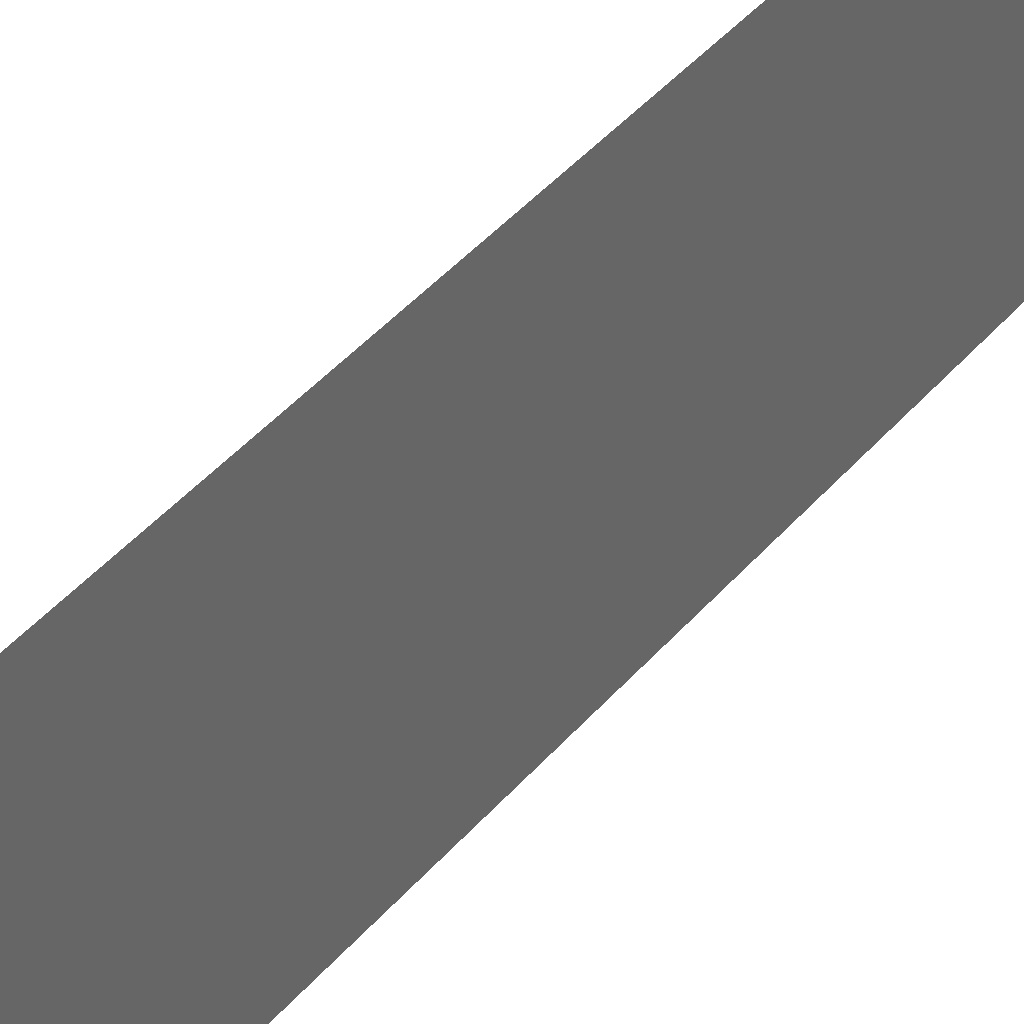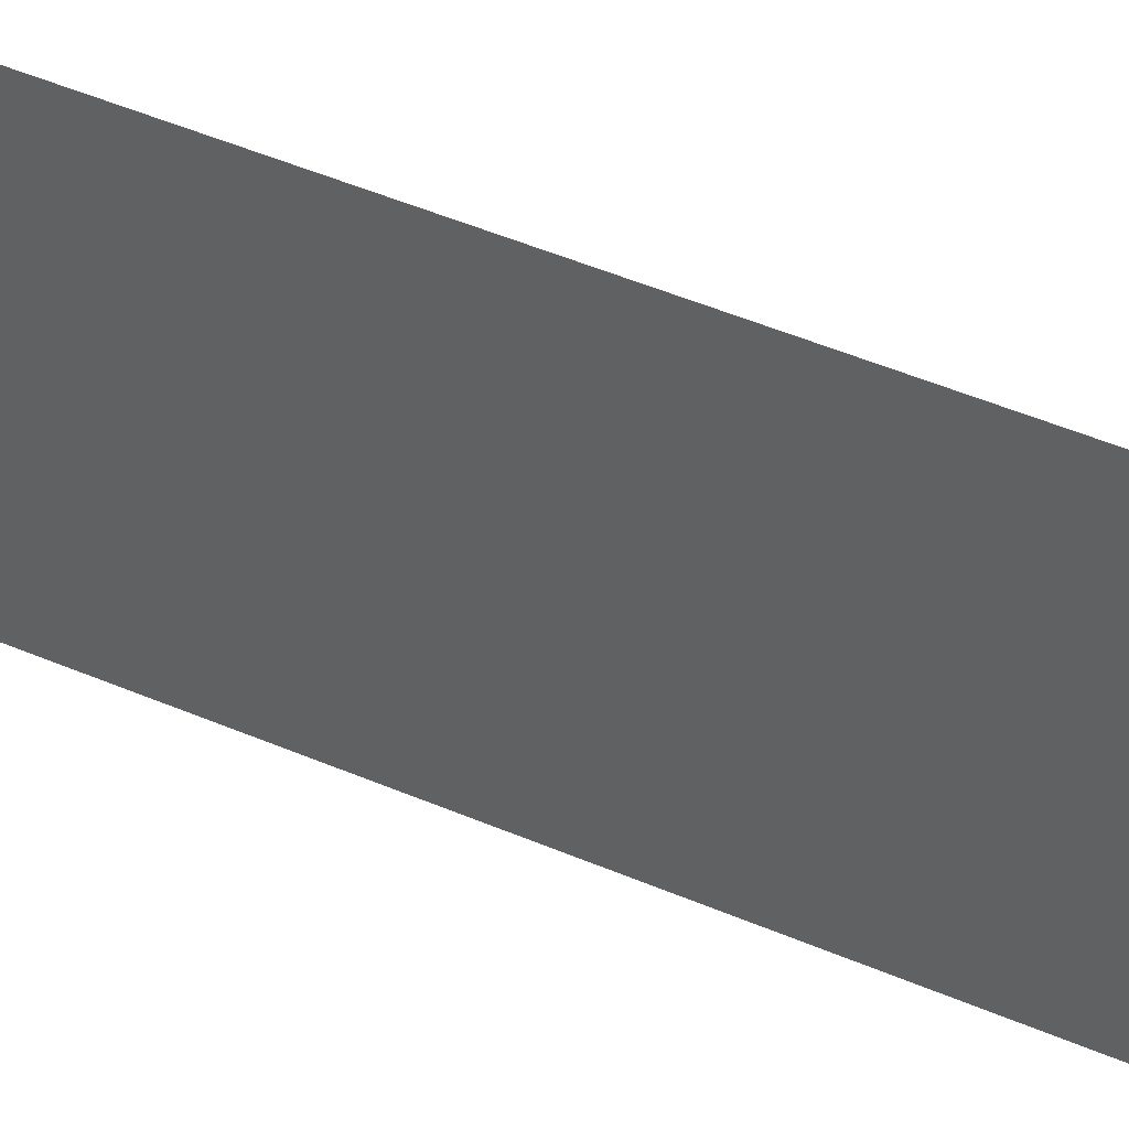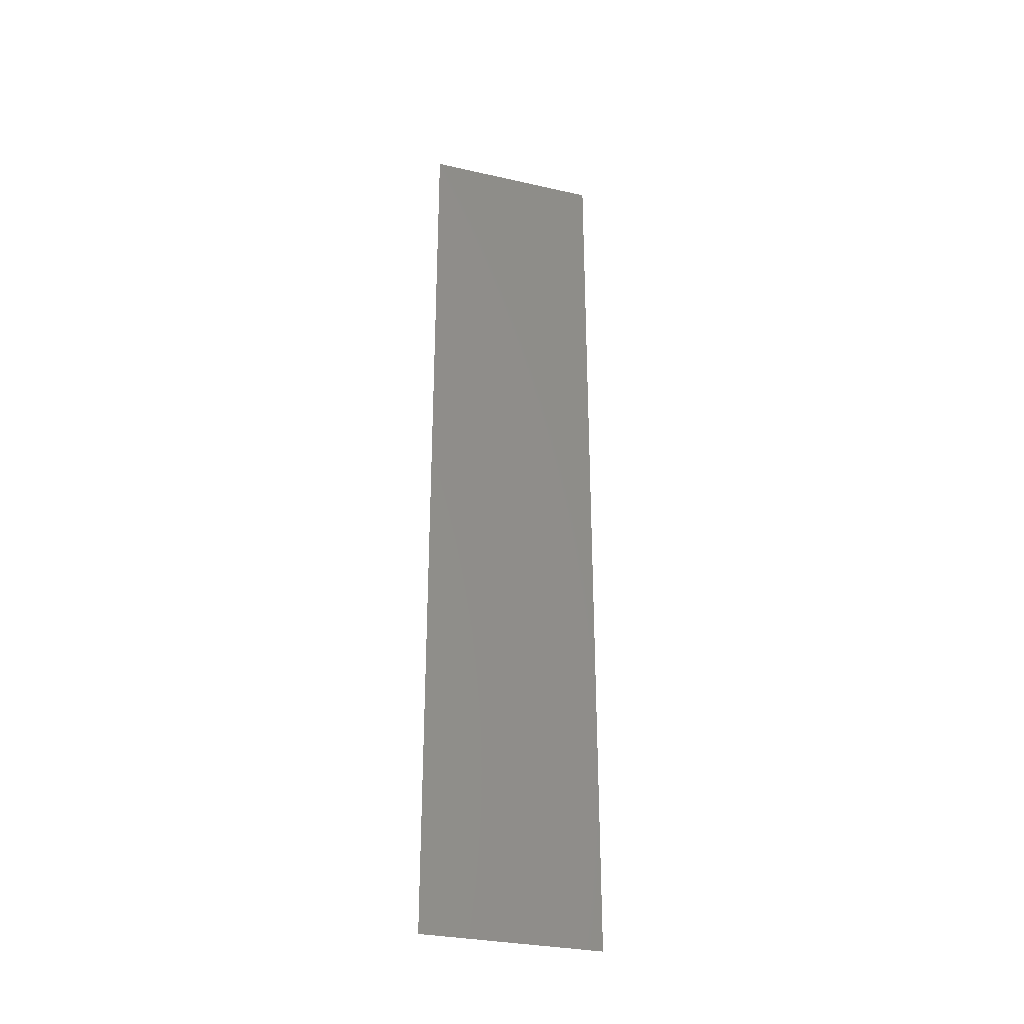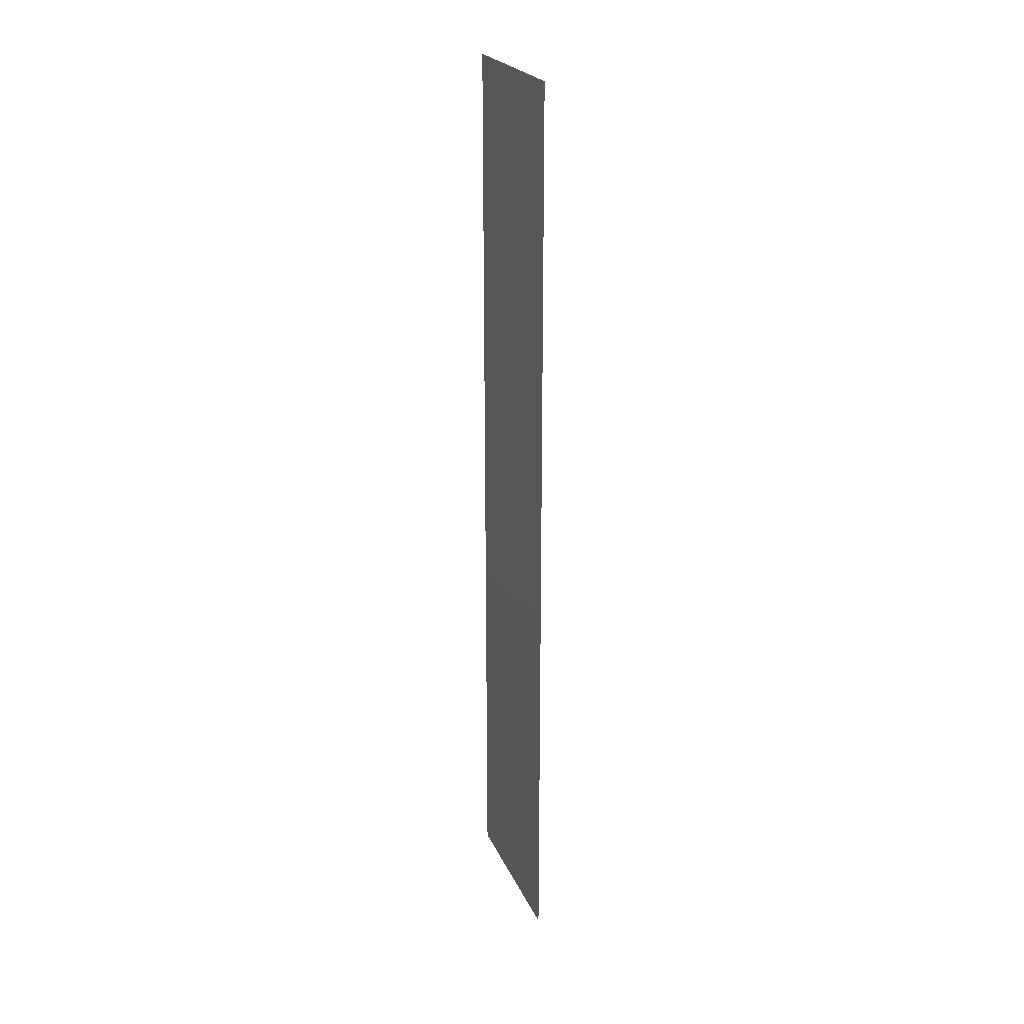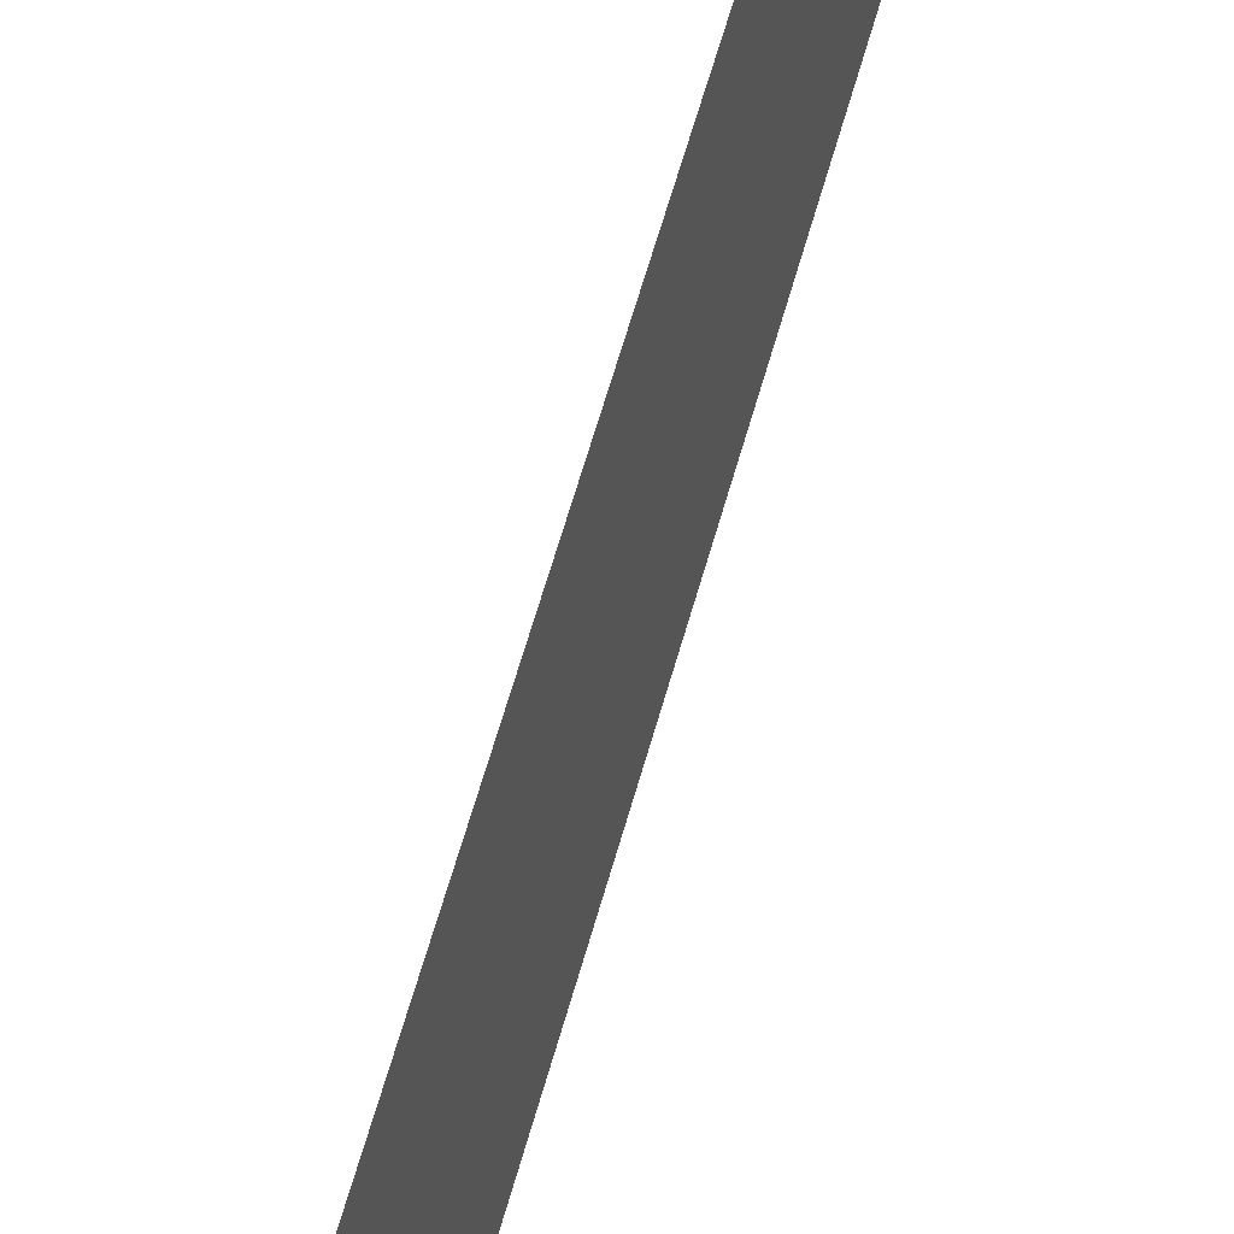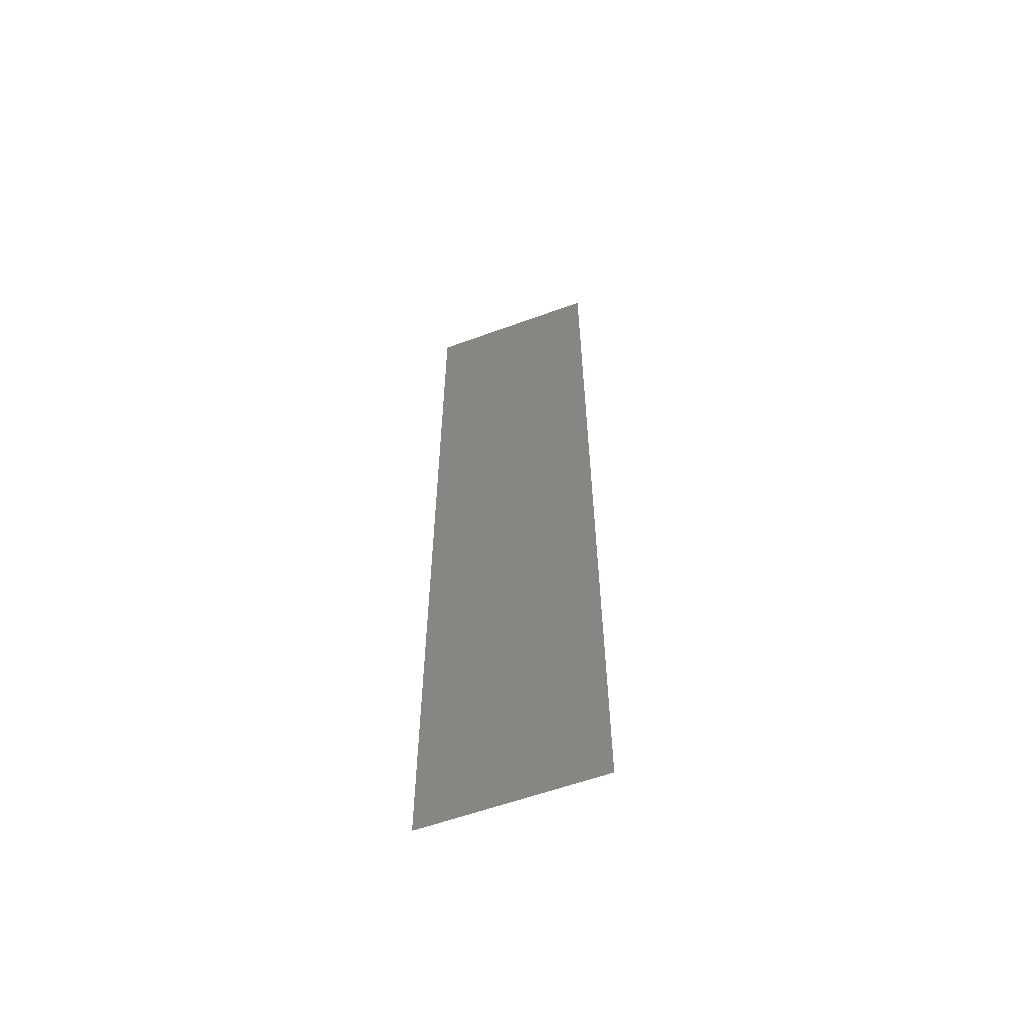
<metadata>
{"format":"stl","ext":"stl","renderer":"f3d","projection":"perspective","resolution":1024,"background":"white","views":[{"elev":35.4,"azim":32.6,"up":"+Z"},{"elev":40.0,"azim":119.1,"up":"+Z"},{"elev":-30.6,"azim":-108.1,"up":"+Y"},{"elev":23.2,"azim":160.7,"up":"+Y"},{"elev":54.9,"azim":14.5,"up":"+Z"},{"elev":-58.6,"azim":-69.3,"up":"+Y"}]}
</metadata>
<code>
# stl→obj: 4 verts, 2 faces
v -190.5 3.637 -3.571
v -190.5 -14.75 8.11e-14
v -190.5 3.637 1.089e-13
v -190.5 -14.75 -3.571
f 1 2 3
f 1 4 2

</code>
